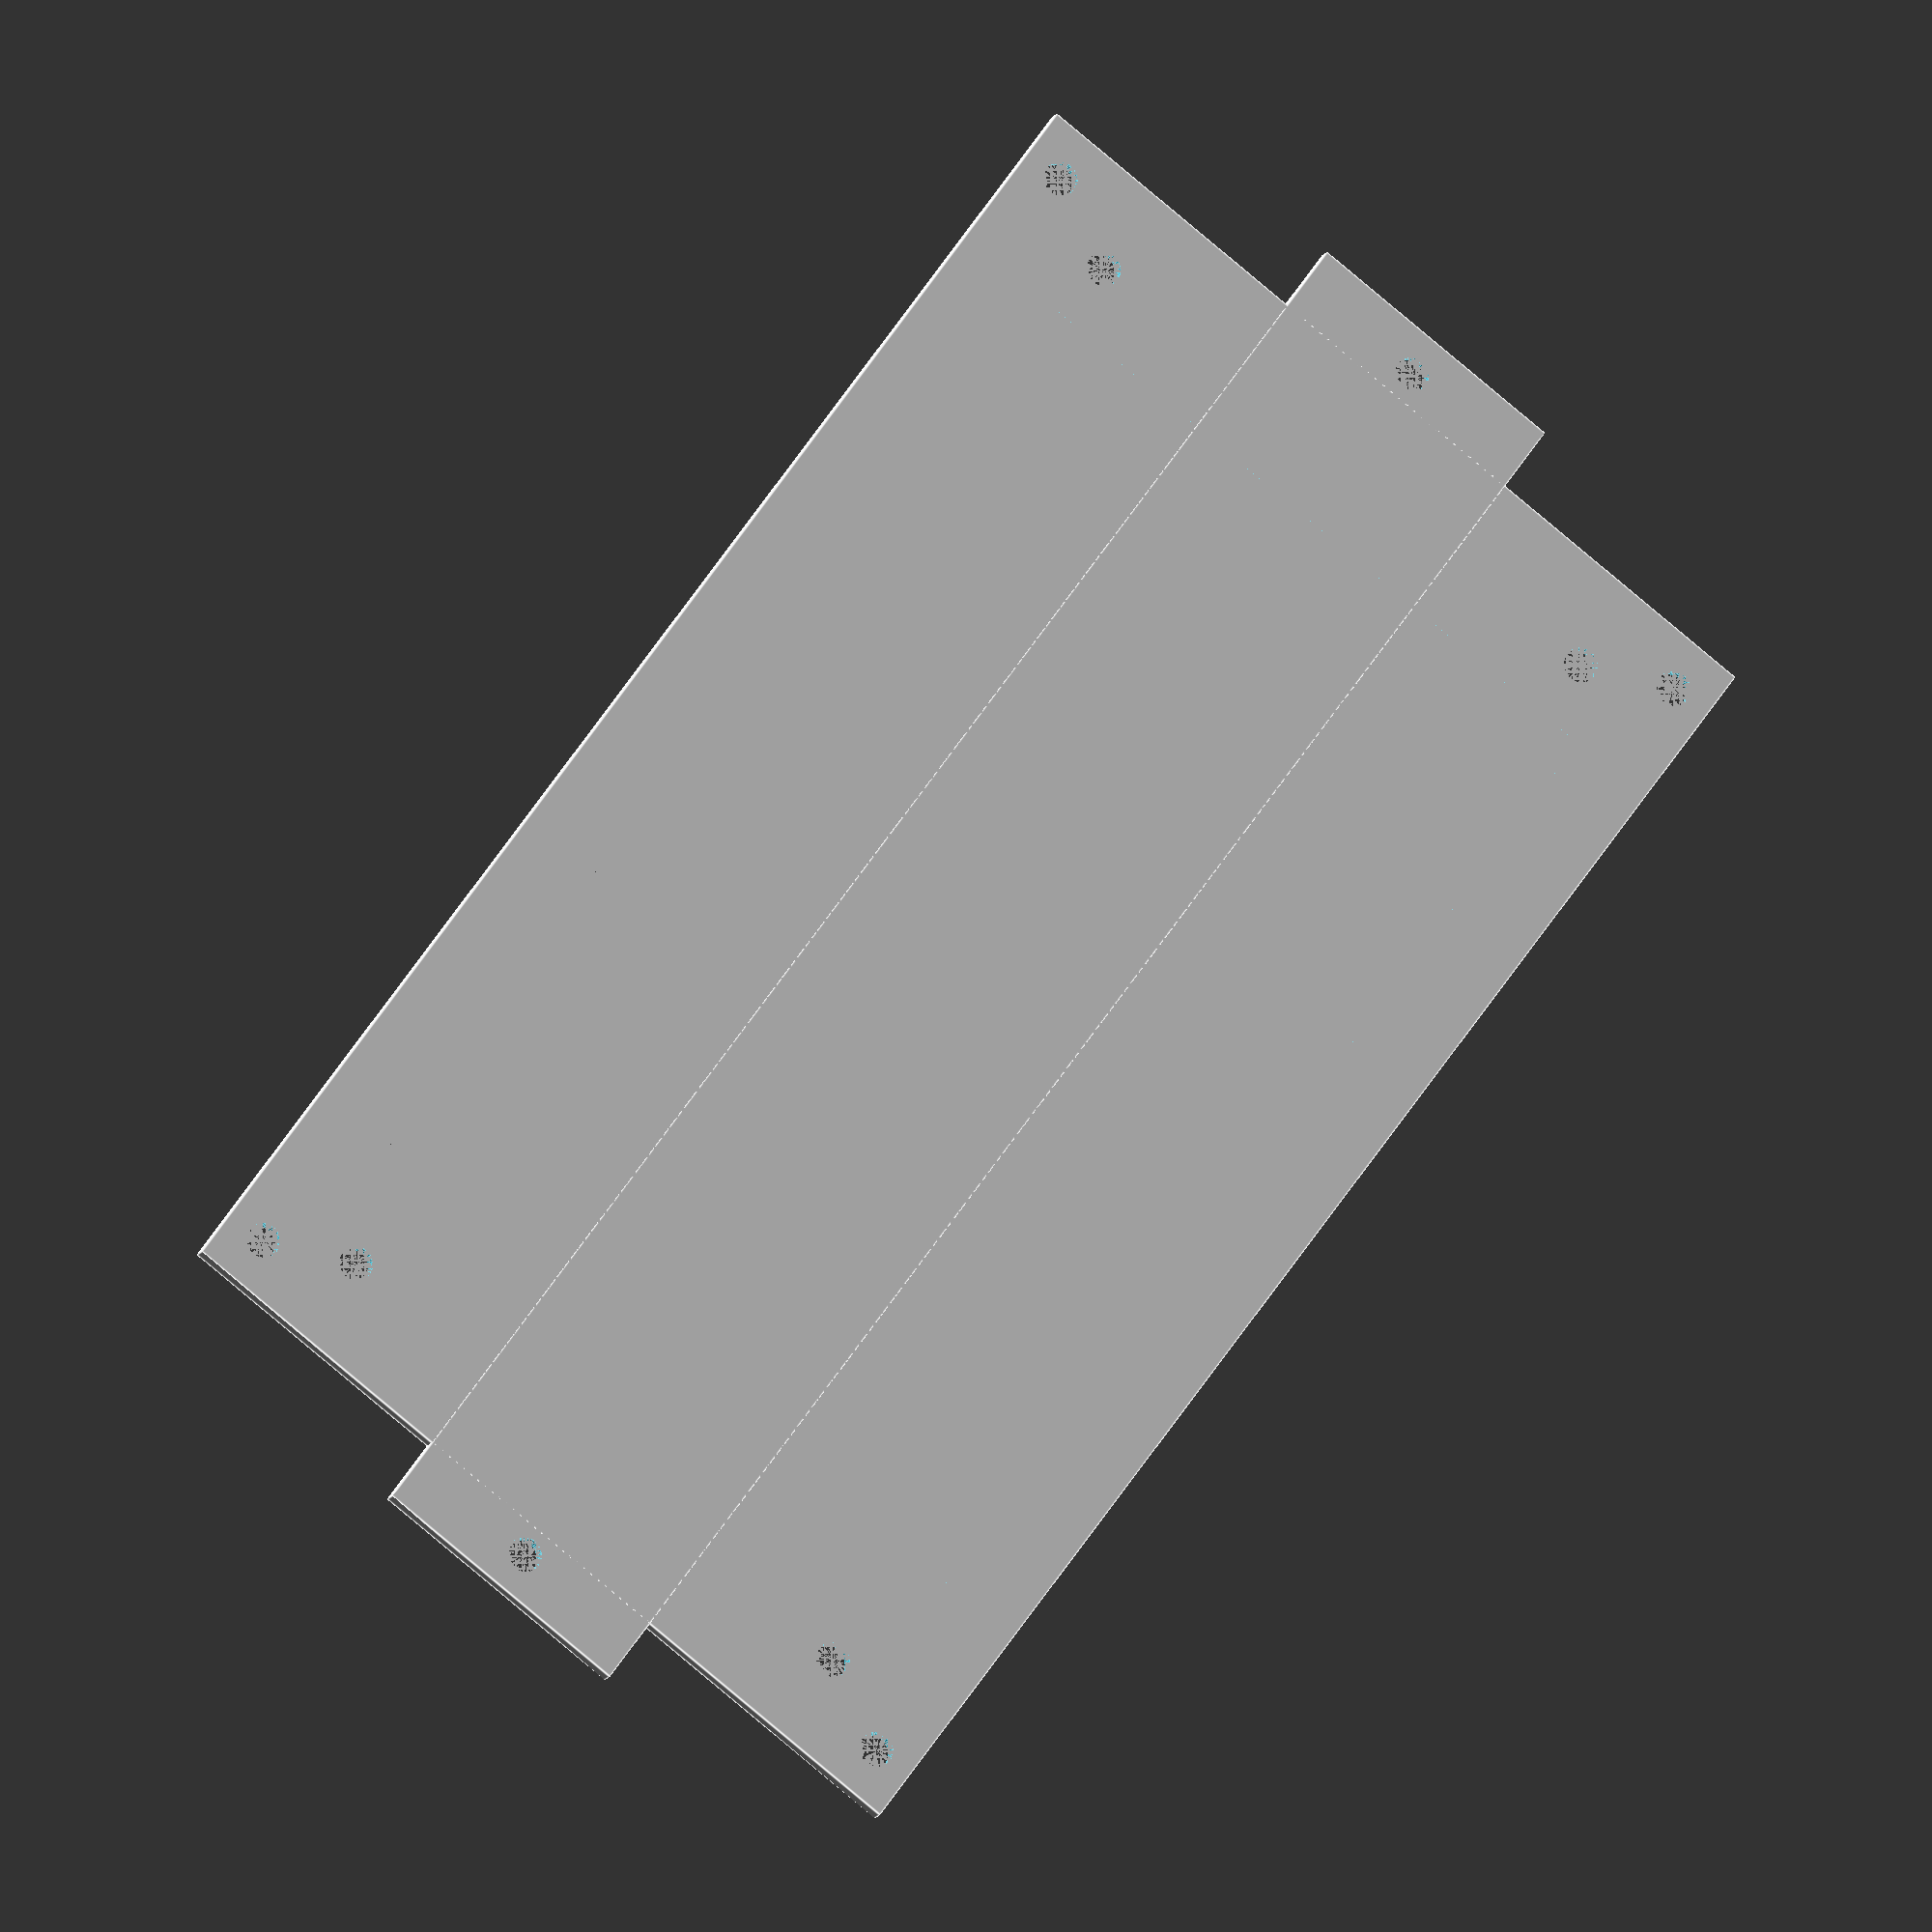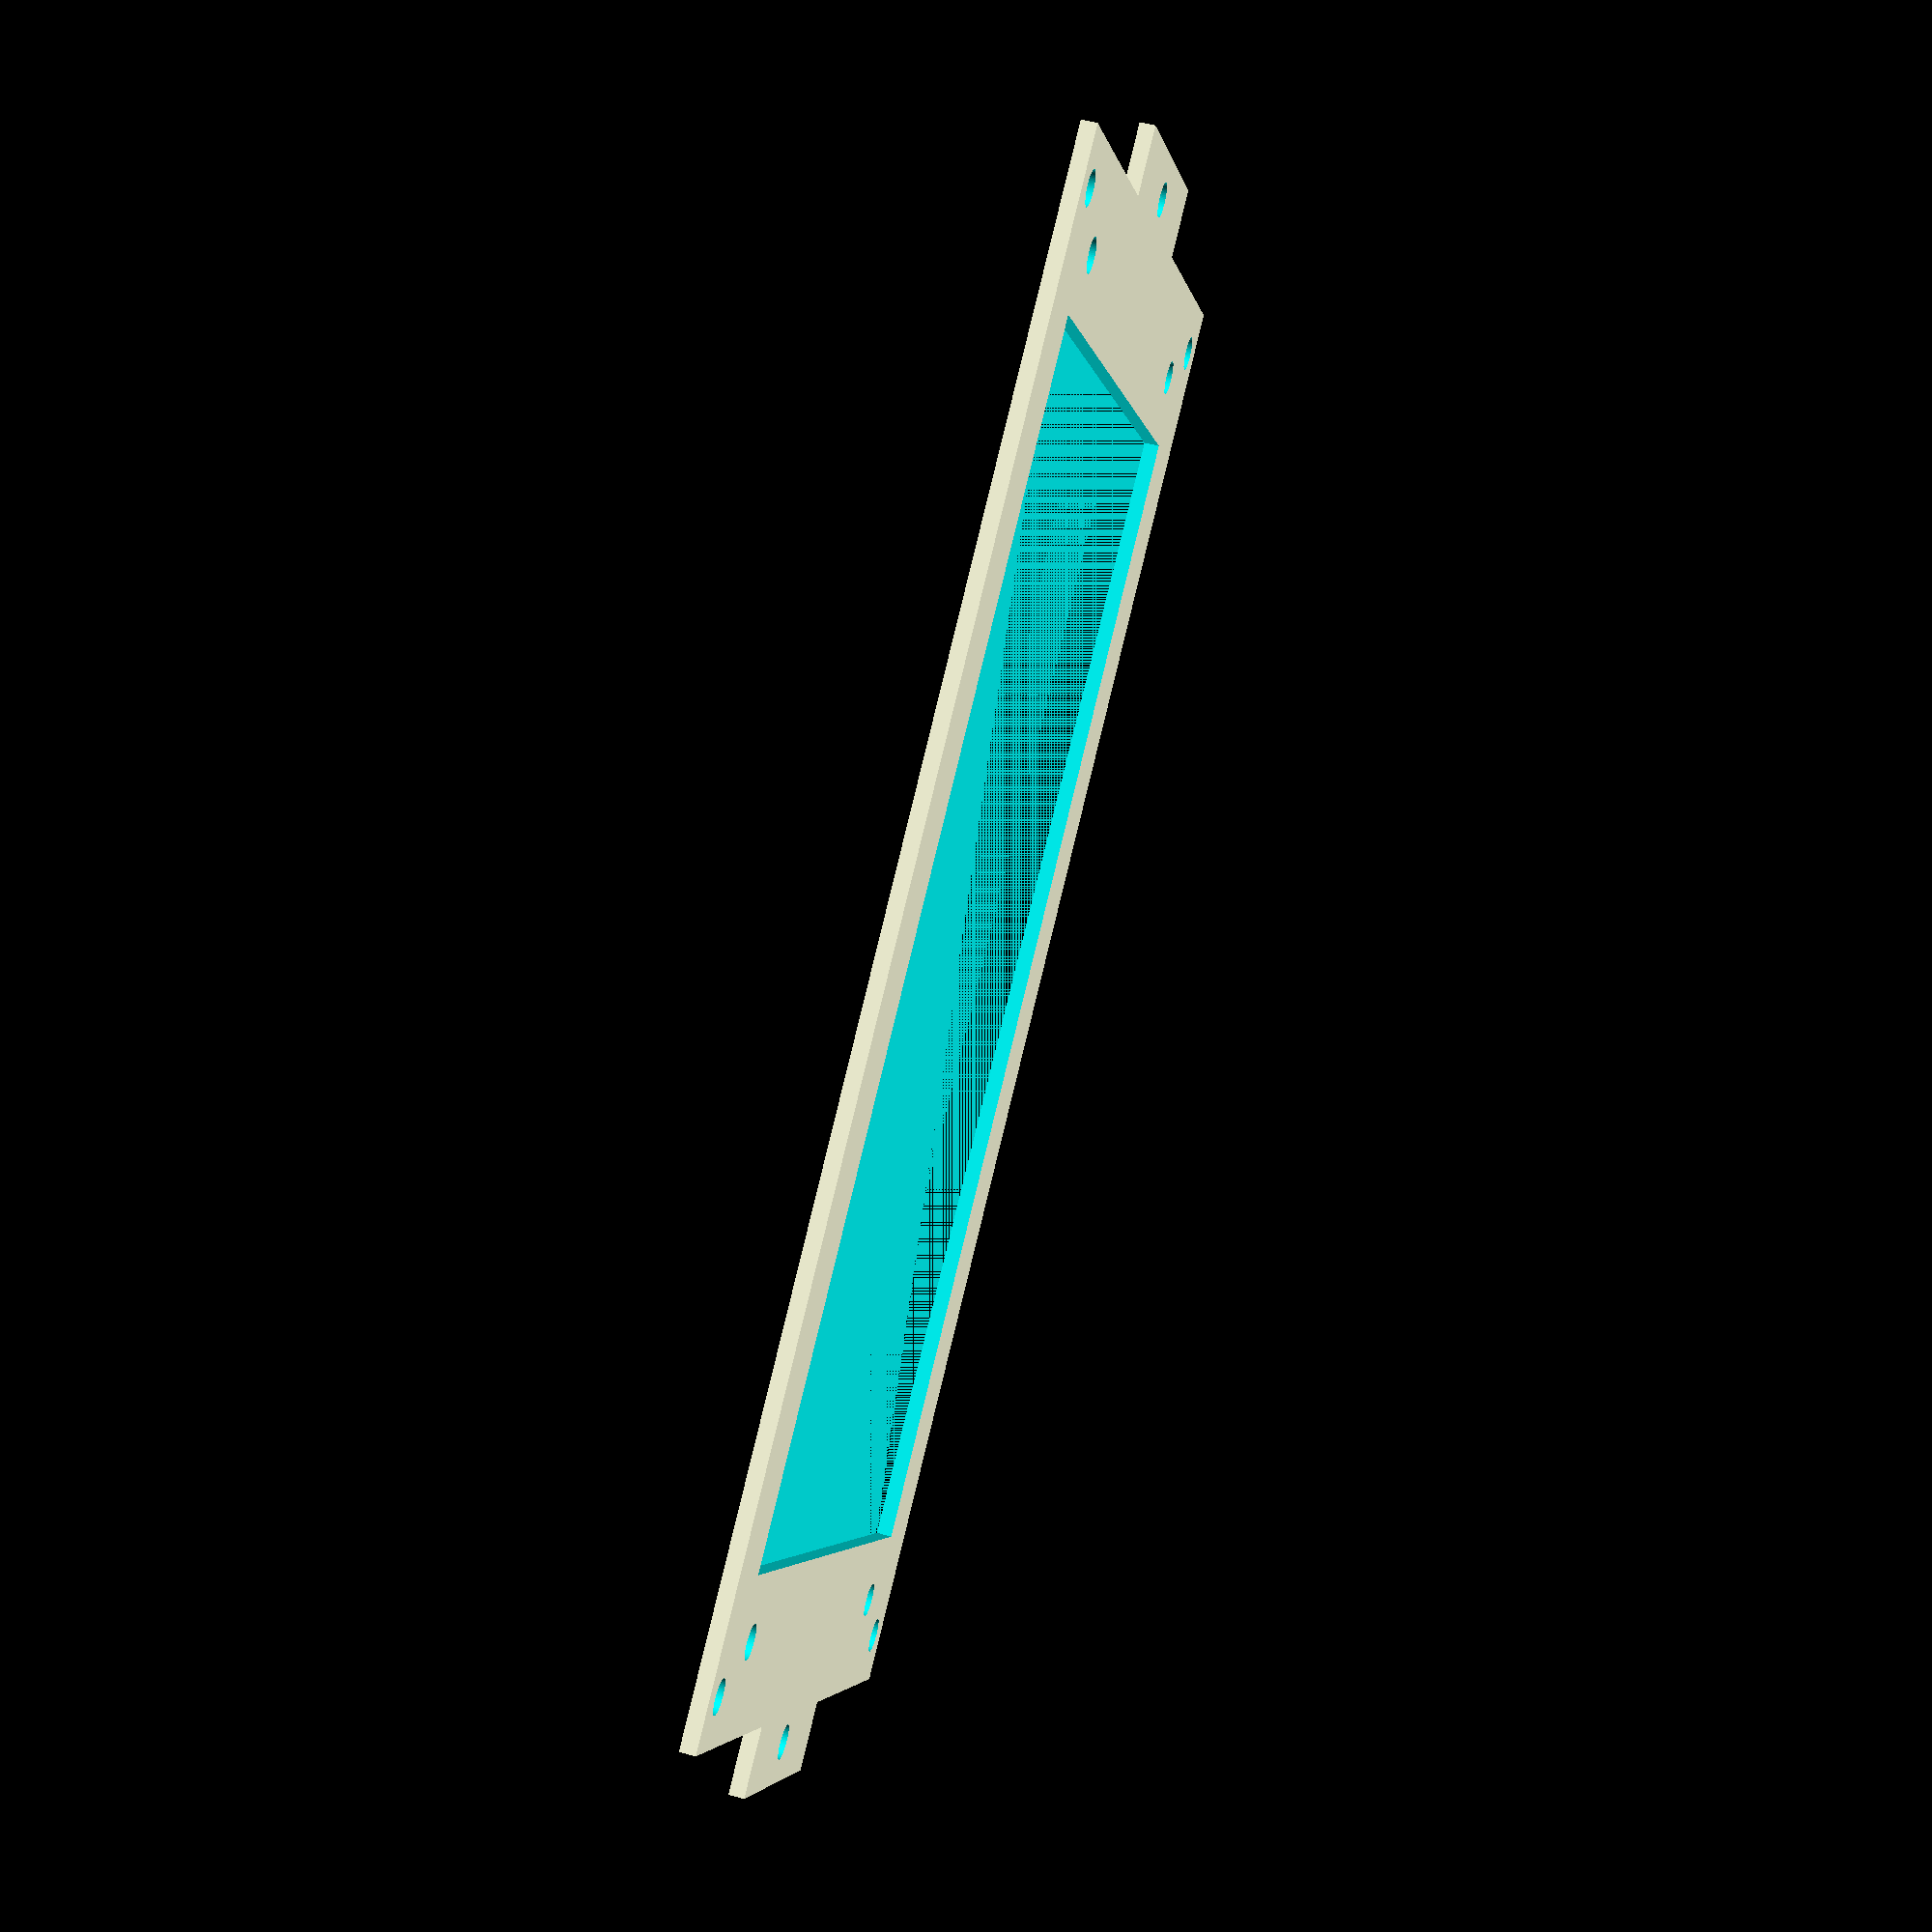
<openscad>
// Definition size of housing
// **************************

//display size
length =160;
width      = 80;    
backheight = 29; //30 to fit inside box

//otuer box pillars
outerboxx=160;
outerboxy=90;
outerboxmidx=178;

//walls
backwall = 1.8;

//corner pillars
corneroffset = 5;

//display holes
holex = 17;
holey = 7.5;
holew = 125;
holeh = 65;

//pcb holes
pcbw = 84;
pcbh = 63;
pcboffsx = 10;
pcboffsy = 1;
pcbheight      = 5; //pcb standoff

//display rear cutout
cutoutlength = 135;
cutoutwidth = 52;




//Definition of circle angular resolution
resol        = 64;           // Identical to housing !!!



difference () {
    
    union() {

    translate ([-backwall-4,-backwall-8,0]) cube([length+backwall*2+8,width+backwall*2+16,backwall]); //back
        
    translate ([-backwall-12,width/2-16,0]) cube([length+backwall*2+24,32,backwall]); 
        
    }

    translate ([(length-cutoutlength)/2,0,0]) cube([cutoutlength,width,backheight+1]); //display hole

    //corner pillar holes
    translate ([corneroffset,corneroffset,0]) cylinder (h=backheight+2, r=2, $fn=resol);
    translate ([length-corneroffset,corneroffset,0]) cylinder (h=backheight+2, r=2, $fn=resol);
    translate ([corneroffset,width-corneroffset,0]) cylinder (h=backheight+2, r=2, $fn=resol);
    translate ([length-corneroffset,width-corneroffset,0]) cylinder (h=backheight+2, r=2, $fn=resol);
    
    //box mount holes
    translate ([0,-(outerboxy/2-width/2),0]) cylinder (h=backheight+2, r=2, $fn=resol);
    translate ([outerboxx,-(outerboxy/2-width/2),0]) cylinder (h=backheight+2, r=2, $fn=resol);
    translate ([0,outerboxy/2+width/2,0]) cylinder (h=backheight+2, r=2, $fn=resol);
    translate ([outerboxx,outerboxy/2+width/2,0]) cylinder (h=backheight+2, r=2, $fn=resol);

    translate ([length/2-outerboxmidx/2,width/2,0]) cylinder (h=backheight+2, r=2, $fn=resol);
    translate ([length/2+outerboxmidx/2,width/2,0]) cylinder (h=backheight+2, r=2, $fn=resol);

}




</openscad>
<views>
elev=193.0 azim=233.8 roll=18.9 proj=o view=edges
elev=306.1 azim=146.6 roll=286.6 proj=p view=wireframe
</views>
